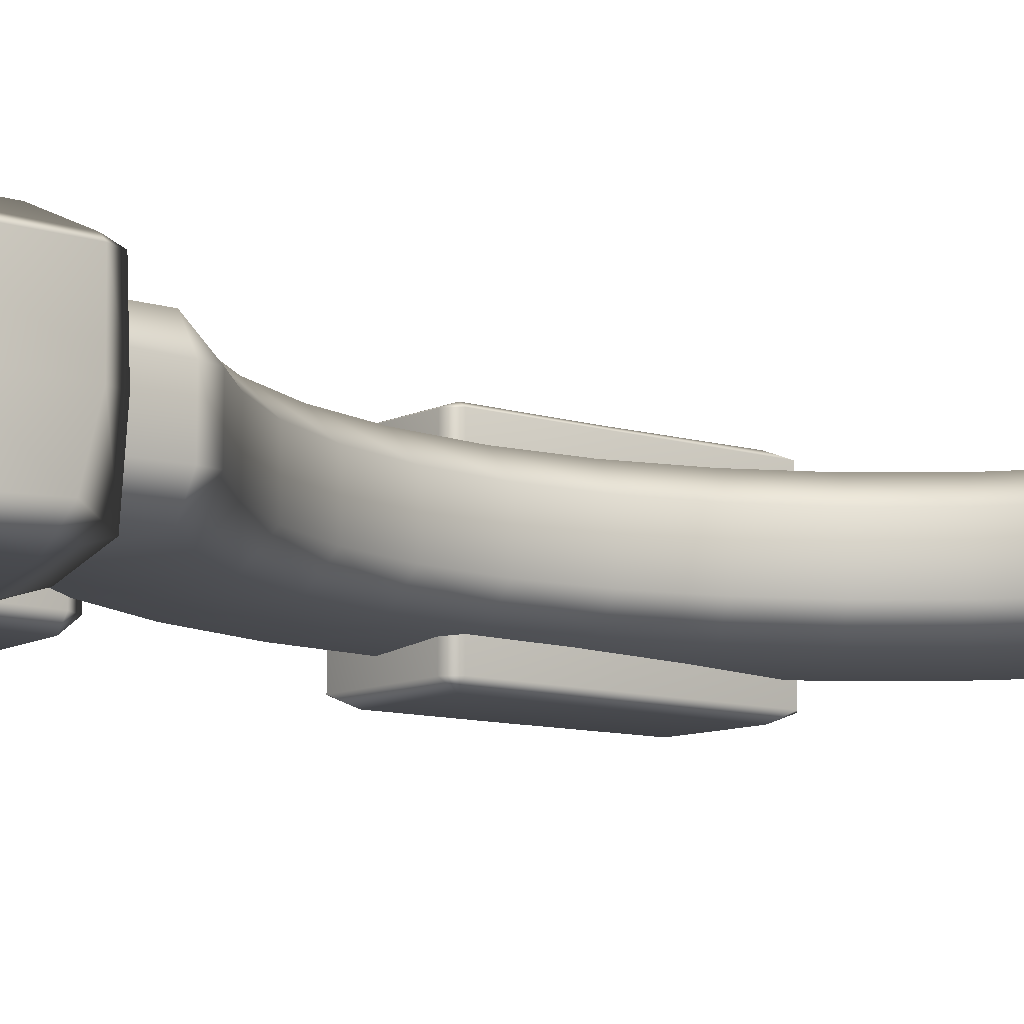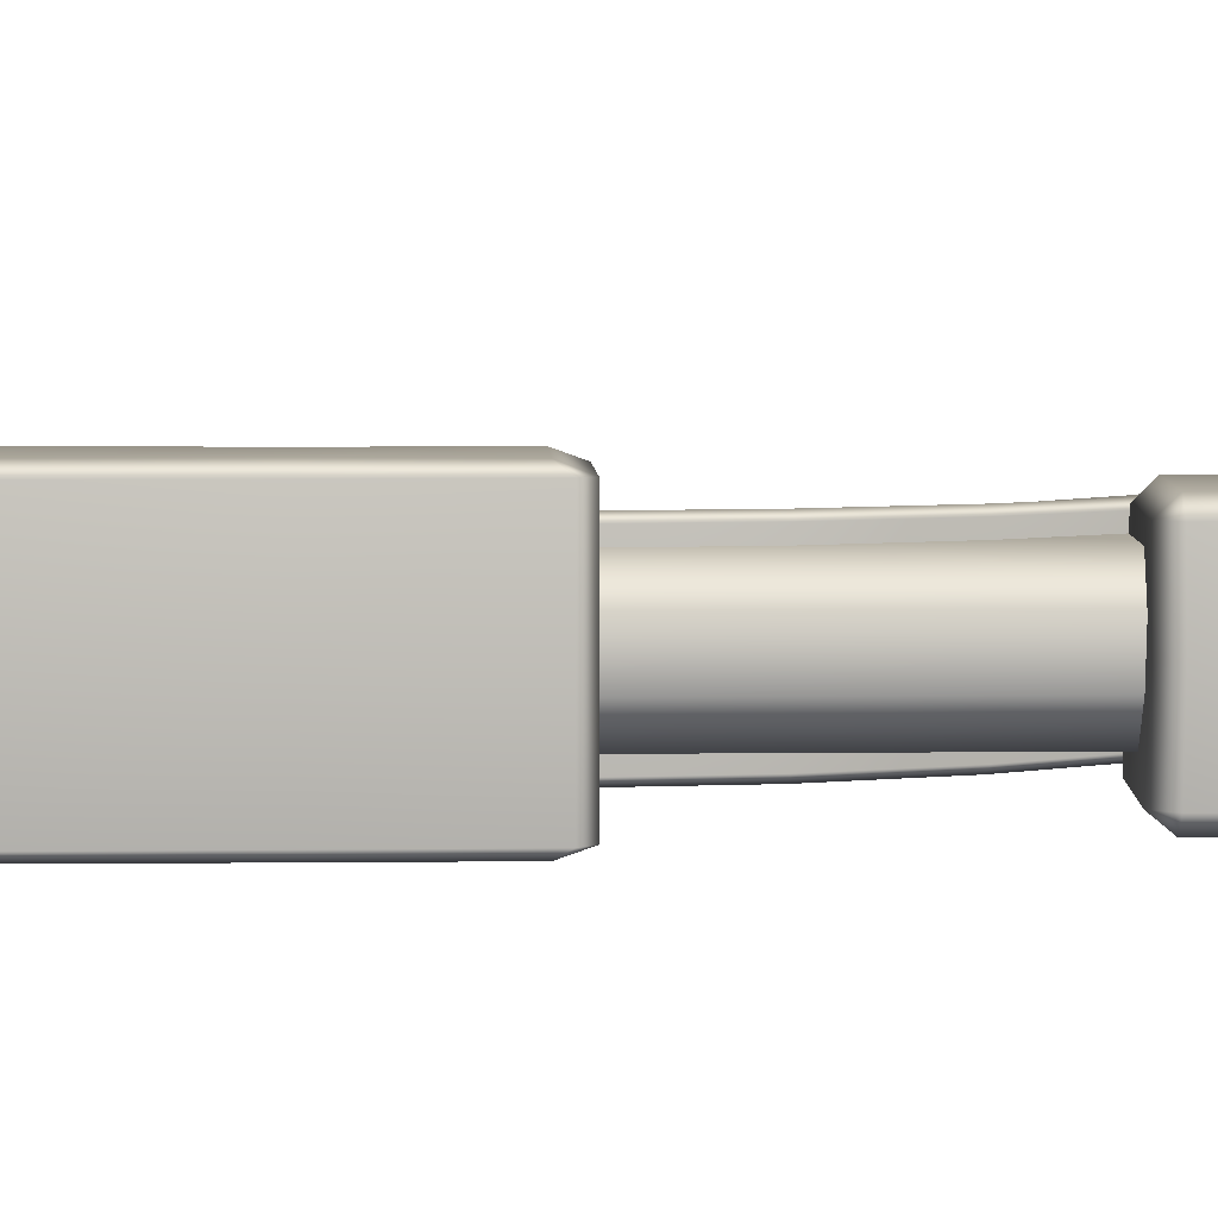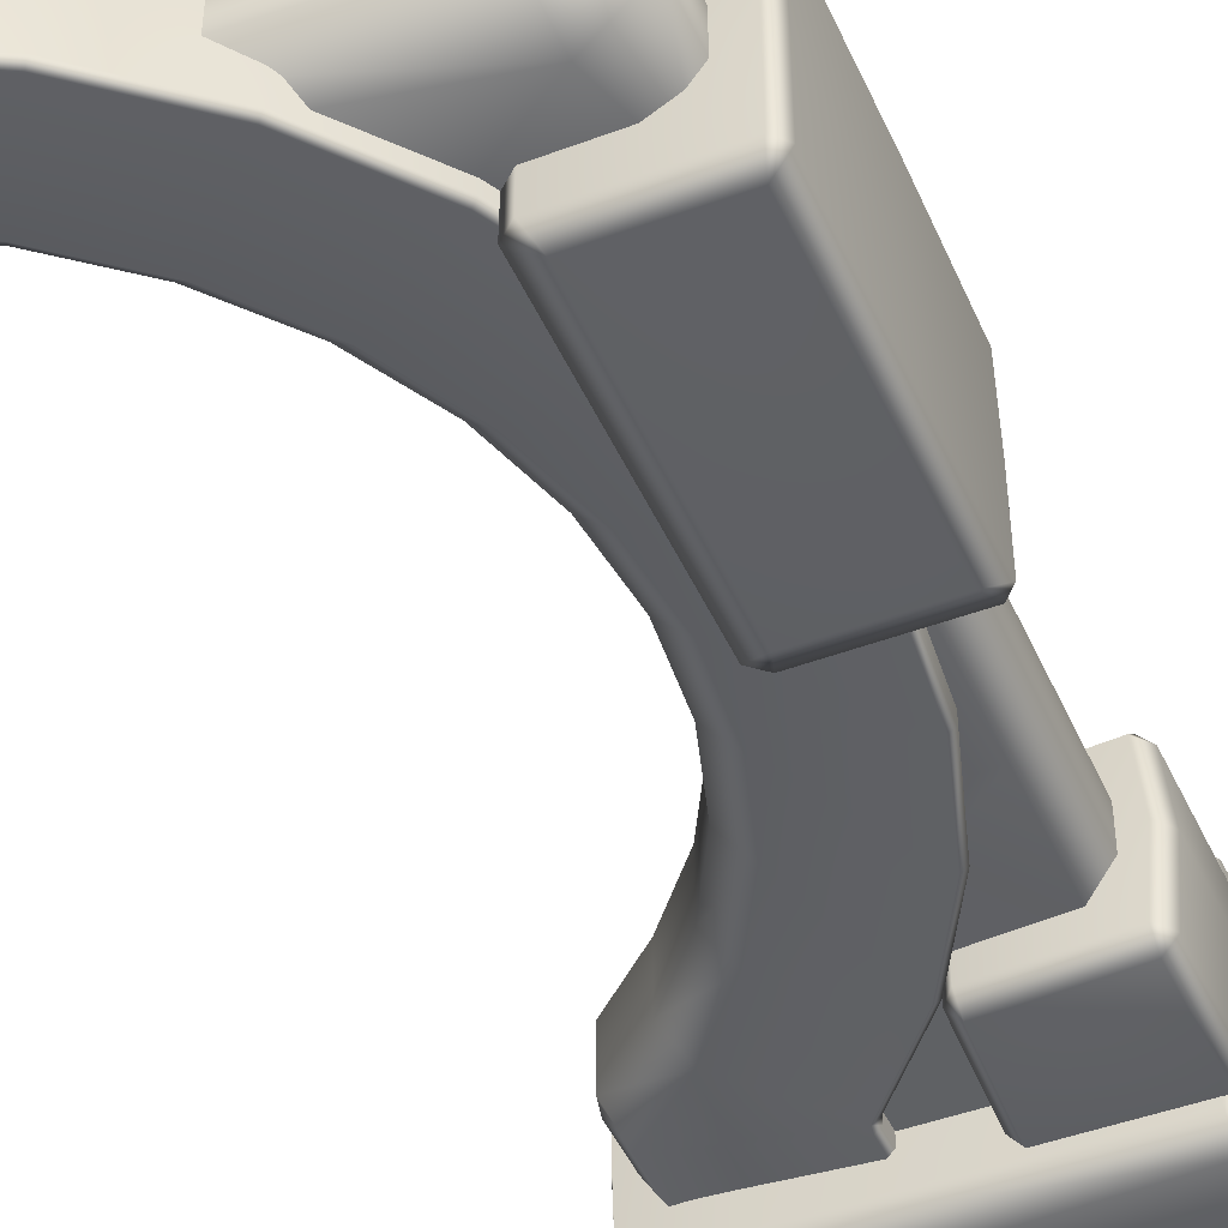
<metadata>
{"format":"obj","ext":"obj","renderer":"f3d","projection":"perspective","resolution":1024,"background":"white","views":[{"elev":-10.1,"azim":51.2,"up":"+Z"},{"elev":5.4,"azim":-92.3,"up":"+Z"},{"elev":-46.0,"azim":-156.7,"up":"+Z"}]}
</metadata>
<code>
g ruinDoorFrame02
v 1.416 0 0.4315
v 0.4021 -6.104e-07 0.4981
v 0.4073 1.141 0.5
v 0.4021 -6.104e-07 -0.4981
v 1.395 0 -0.4311
v 0.4141 1.135 -0.5
v 1.978 6.945 -0.4298
v 1.681 7.62 -0.3843
v 1.615 7.614 -0.4959
v 1.154 7 -0.147
v -0.6039 6.542 -0.3675
v 1.039 6.844 -0.3675
v -0.5407 6.927 -0.147
v -0.9619 6.627 -0.147
v 1.154 7 0.147
v -0.5407 6.927 0.147
v -0.5407 6.927 -0.147
v 1.039 6.844 0.3674
v -0.9619 6.627 0.147
v -0.9619 6.627 -0.147
v -0.6039 6.542 0.3674
v -0.8061 5.917 0.3674
v 0.3586 5.917 0.3674
v -0.9619 5.917 0.147
v -0.8061 4.864 0.3674
v -0.1435 4.864 0.3675
v -0.9619 4.864 0.147
v -0.8061 2.866 0.3674
v -0.1435 2.858 0.3675
v -0.9619 2.868 0.147
v -0.8061 1.252 0.3674
v 1.154 1.252 0.3674
v -0.8061 0 0.3674
v 1.154 0 0.3674
v -0.9619 0 0.147
v -0.9619 1.252 0.147
v -0.9619 0 -0.147
v -0.9619 1.252 -0.147
v -0.9619 2.868 -0.147
v -0.9619 4.864 -0.147
v -0.8061 2.866 -0.3675
v -0.8061 4.864 -0.3675
v -0.9619 5.917 -0.147
v -0.8061 5.917 -0.3675
v -0.6039 6.542 -0.3675
v -0.9619 5.917 -0.147
v -0.9619 4.864 -0.147
v -0.8061 4.864 -0.3675
v -0.8061 5.917 -0.3675
v -0.1435 4.864 -0.3674
v 0.3586 5.917 -0.3675
v -0.6039 6.542 -0.3675
v 1.039 6.844 -0.3675
v -0.1435 2.858 -0.3674
v -0.8061 2.866 -0.3675
v 1.154 1.252 -0.3675
v -0.8061 1.252 -0.3675
v -0.9619 2.868 -0.147
v 1.154 0 -0.3675
v -0.9619 1.252 -0.147
v -0.8061 0 -0.3675
v -0.9619 0 -0.147
v 0.9442 1.746 -0.4298
v 1.395 1.357 -0.4311
v 1.494 1.506 -0.2072
v 1.077 1.879 -0.2263
v 0.5478 2.229 -0.4298
v 0.7038 2.333 -0.2263
v 0.2533 2.78 -0.4298
v 0.4265 2.852 -0.2263
v 0.07188 3.378 -0.4298
v 0.2558 3.415 -0.2263
v 0.01063 4 -0.4298
v 0.1982 4 -0.2263
v 0.07188 4.622 -0.4298
v 0.2558 4.585 -0.2263
v 0.2533 5.22 -0.4298
v 0.4265 5.148 -0.2263
v 0.5478 5.771 -0.4298
v 0.7038 5.667 -0.2263
v 0.9442 6.254 -0.4298
v 1.077 6.121 -0.2263
v 1.427 6.65 -0.4298
v 1.531 6.494 -0.2263
v 1.978 6.945 -0.4298
v 2.05 6.772 -0.2263
v 1.983 6.736 0.2263
v 1.531 6.494 0.2263
v 1.077 6.121 0.2263
v 0.7038 5.667 0.2263
v 0.4265 5.148 0.2263
v 1.427 6.65 0.4298
v 1.777 6.837 0.4298
v 1.376 7.485 0.4959
v 0.9442 6.254 0.4298
v 0.5478 5.771 0.4298
v 1.003 7.286 0.4959
v 0.2558 4.585 0.2263
v 0.2533 5.22 0.4298
v 0.4036 6.795 0.4959
v 0.9759 7.326 0.4521
v 1.364 7.533 0.4521
v 1.587 7.652 -0.4521
v 0.3697 6.828 0.4521
v -0.08785 6.196 0.4959
v 0.07188 4.622 0.4298
v 0.9759 7.326 -0.4521
v -0.1277 6.222 0.4521
v -0.4531 5.512 0.4959
v 1.003 7.286 -0.4959
v 1.615 7.614 -0.4959
v 1.978 6.945 -0.4298
v 1.427 6.65 -0.4298
v 0.4036 6.795 -0.4959
v 0.9442 6.254 -0.4298
v 0.3697 6.828 -0.4521
v -0.08785 6.196 -0.4959
v 0.5478 5.771 -0.4298
v -0.1277 6.222 -0.4521
v -0.4531 5.512 -0.4959
v 0.2533 5.22 -0.4298
v -0.4973 5.531 0.4521
v -0.4973 5.531 -0.4521
v -0.678 4.771 -0.4959
v 0.07188 4.622 -0.4298
v -0.725 4.78 0.4521
v -0.725 4.78 -0.4521
v -0.7539 4 -0.4959
v 0.01063 4 -0.4298
v -0.678 4.771 0.4959
v -0.8018 4 0.4521
v -0.8018 4 -0.4521
v -0.678 3.229 -0.4959
v 0.07188 3.378 -0.4298
v 0.01063 4 0.4298
v -0.7539 4 0.4959
v -0.725 3.22 0.4521
v -0.725 3.22 -0.4521
v -0.4531 2.488 -0.4959
v 0.2533 2.78 -0.4298
v 0.1982 4 0.2263
v 0.07188 3.378 0.4298
v 0.2558 3.415 0.2263
v -0.678 3.229 0.4959
v -0.4973 2.469 0.4521
v -0.4973 2.469 -0.4521
v 0.4265 2.852 0.2263
v 0.2533 2.78 0.4298
v -0.4531 2.488 0.4959
v 0.7038 2.333 0.2263
v 0.5478 2.229 0.4298
v -0.1277 1.778 0.4521
v -0.08785 1.804 -0.4959
v 0.5478 2.229 -0.4298
v 0.4023 1.204 -0.496
v 0.9442 1.746 -0.4298
v 1.395 1.357 -0.4311
v -0.1277 1.778 -0.4521
v -0.08785 1.804 0.4959
v 0.9442 1.746 0.4298
v 0.4141 1.135 -0.5
v 1.395 0 -0.4311
v 0.3697 1.136 -0.4525
v 0.3474 1.199 -0.4508
v 0.3697 1.137 0.4479
v 0.347 1.199 0.45
v 0.4024 1.204 0.496
v 0.4073 1.141 0.5
v 1.416 1.333 0.4315
v 1.416 0 0.4315
v 1.077 1.879 0.2263
v 1.494 1.506 0.2068
v 1.531 1.355 0.2093
v 1.416 0 0.4315
v 1.531 0 0.2318
v 1.531 0 -0.2318
v 1.531 1.355 -0.2097
v 1.395 1.357 -0.4311
v 1.395 0 -0.4311
v 0.4073 1.141 0.5
v 0.4021 -6.104e-07 0.4981
v 0.3697 -6.104e-07 0.4542
v 0.3697 1.137 0.4479
v 0.3697 1.136 -0.4525
v 0.3697 -6.104e-07 -0.4542
v 0.4021 -6.104e-07 -0.4981
v 0.4141 1.135 -0.5
v 1.978 6.945 -0.4298
v 2.05 6.772 -0.2263
v 1.983 6.736 0.2263
v 1.903 7.024 0.2687
v 1.777 6.837 0.4298
v 1.719 7.235 0.2687
v 1.376 7.485 0.4959
v 1.554 7.426 0.03066
v 1.364 7.533 0.4521
v 1.681 7.62 -0.3843
v 1.587 7.652 -0.4521
v 1.615 7.614 -0.4959
v -0.188 0.8573 -0.008262
v -1.074 0.8573 0.4794
v -0.188 0.8573 0.4794
v -1.121 0.8573 -0.008262
v -0.188 0.8573 -0.5414
v -1.074 0.8573 -0.5414
v -0.188 0.8573 -0.008262
v -0.106 0.9905 -0.5414
v -0.188 0.8573 -0.5414
v -0.106 0.9905 -0.008262
v -0.188 0.8573 0.4794
v -0.1439 1.822 -0.5414
v -0.106 0.9905 0.4794
v -0.1513 1.822 -0.008262
v -0.2259 1.944 -0.5414
v -0.152 1.822 0.4794
v -0.2259 1.942 -0.008262
v -1.059 2.002 -0.5414
v -0.2259 1.928 0.4794
v -1.106 1.992 -0.008262
v -1.149 1.88 -0.5414
v -1.059 1.987 0.4794
v -1.196 1.88 -0.008262
v -1.164 0.9905 -0.5414
v -1.149 1.88 0.4794
v -1.211 0.9905 -0.008262
v -1.074 0.8573 -0.5414
v -1.164 0.9905 0.4794
v -1.121 0.8573 -0.008262
v -1.074 0.8573 0.4794
v -1.018 -1.678e-05 0.00661
v -1.136 0.07262 0.7701
v -1.018 7.935e-06 0.7701
v -1.139 0.07262 0.00661
v -1.018 7.019e-06 -0.6721
v -1.107 0.8128 0.7701
v -1.141 0.07262 -0.6721
v -1.154 0.8128 0.00661
v -1.018 0.9242 0.7701
v -1.154 0.8128 -0.6721
v -1.018 0.9836 0.00661
v 1.095 0.9752 0.7701
v -1.018 0.9801 -0.6721
v 1.095 0.9759 0.00661
v 1.661 0.9379 0.5563
v 1.095 0.9836 -0.6721
v 1.661 0.9614 0.00661
v 1.711 0.8128 0.5563
v 1.661 0.923 -0.5539
v 1.724 0.8128 0.00661
v 1.711 0.07261 0.5563
v 1.725 0.6993 -0.4419
v 1.722 0.07262 0.00661
v 1.661 2.411e-05 0.5563
v 1.724 0.07262 -0.47
v 1.661 3.967e-06 0.00661
v 1.661 6.104e-06 -0.5232
v -0.1643 4.009 0.6412
v -0.2612 3.922 0
v -0.2612 3.922 0.6412
v -0.1643 4.009 0
v -0.2612 3.922 -0.6412
v -0.1651 4.997 0.6412
v -0.1643 4.009 -0.6412
v -0.1642 4.997 0
v -0.1643 6.139 0.6412
v -0.1643 4.997 -0.6412
v -0.1644 6.139 0
v -0.2612 6.22 0.6412
v -0.1643 6.139 -0.6412
v -0.2612 6.223 0
v -1.148 6.219 0.6412
v -0.2612 6.223 -0.6412
v -1.148 6.223 0
v -1.218 6.139 0.6412
v -1.148 6.222 -0.6412
v -1.222 6.139 0
v -1.223 4.997 0.6412
v -1.223 6.139 -0.6412
v -1.223 4.997 0
v -1.213 4.009 0.6412
v -1.223 4.997 -0.6412
v -1.223 4.009 0
v -1.148 3.922 0.6412
v -1.222 4.009 -0.6412
v -1.148 3.922 0
v -1.148 3.922 -0.6412
v -0.2612 3.922 0.6412
v -1.148 3.922 0
v -1.148 3.922 0.6412
v -0.2612 3.922 0
v -1.148 3.922 -0.6412
v -0.2612 3.922 -0.6412
v -0.2259 1.944 -0.5414
v -1.059 2.002 -0.5414
v -1.059 1.88 -0.6424
v -1.149 1.88 -0.5414
v -1.164 0.9905 -0.5414
v -0.2259 1.822 -0.6424
v -0.1439 1.822 -0.5414
v -1.074 0.9905 -0.6424
v -1.074 0.8573 -0.5414
v -0.188 0.9905 -0.6424
v -0.106 0.9905 -0.5414
v -0.188 0.8573 -0.5414
v -1.018 7.019e-06 -0.6721
v 1.095 1.831e-06 -0.6721
v 1.095 0.07262 -0.774
v 1.661 6.104e-06 -0.5232
v -1.018 0.07262 -0.738
v -1.141 0.07262 -0.6721
v 1.61 0.07262 -0.6622
v 1.724 0.07262 -0.47
v 1.063 0.6295 -0.777
v -1.018 0.7456 -0.7758
v -1.154 0.8128 -0.6721
v -1.018 0.9801 -0.6721
v 1.095 0.9836 -0.6721
v 1.594 0.6295 -0.6528
v 1.725 0.6993 -0.4419
v 1.661 0.923 -0.5539
v -0.2612 3.922 0.6412
v -0.3158 4.085 0.7027
v -0.1643 4.009 0.6412
v -1.148 3.922 0.6412
v -0.3158 5.002 0.6996
v -0.1651 4.997 0.6412
v -1.093 4.085 0.702
v -1.213 4.009 0.6412
v -1.223 4.997 0.6412
v -1.093 5.002 0.7065
v -1.218 6.139 0.6412
v -1.093 6.063 0.707
v -1.148 6.219 0.6412
v -0.2612 6.22 0.6412
v -0.3158 6.063 0.7071
v -0.1643 6.139 0.6412
v -0.2259 1.928 0.4794
v -0.152 1.822 0.4794
v -0.2259 1.822 0.5858
v -1.059 1.987 0.4794
v -0.106 0.9905 0.4794
v -1.059 1.88 0.5784
v -1.149 1.88 0.4794
v -0.188 0.9905 0.5888
v -0.188 0.8573 0.4794
v -1.074 0.9905 0.5889
v -1.164 0.9905 0.4794
v -1.074 0.8573 0.4794
v -1.018 0.9242 0.7701
v 1.095 0.9752 0.7701
v 1.095 0.8128 0.8468
v 1.661 0.9379 0.5563
v -1.018 0.8128 0.8414
v -1.107 0.8128 0.7701
v 1.661 0.8128 0.6062
v 1.711 0.8128 0.5563
v 1.095 0.07262 0.8443
v -1.018 0.07262 0.8404
v -1.136 0.07262 0.7701
v -1.018 7.935e-06 0.7701
v 1.095 3.052e-06 0.7701
v 1.661 0.07262 0.6149
v 1.711 0.07261 0.5563
v 1.661 2.411e-05 0.5563
v -0.1643 4.009 -0.6412
v -0.3158 4.085 -0.704
v -0.2612 3.922 -0.6412
v -0.1643 4.997 -0.6412
v -1.093 4.085 -0.7069
v -1.148 3.922 -0.6412
v -1.222 4.009 -0.6412
v -0.3158 5.002 -0.7069
v -0.1643 6.139 -0.6412
v -1.093 5.002 -0.7069
v -1.223 4.997 -0.6412
v -0.3158 6.063 -0.7069
v -0.2612 6.223 -0.6412
v -1.148 6.222 -0.6412
v -1.093 6.063 -0.7031
v -1.223 6.139 -0.6412
g ruinDoorFrame02_0
f 3 2 1
f 6 5 4
f 9 8 7
f 12 11 10
f 11 13 10
f 11 14 13
f 16 15 10
f 17 16 10
f 18 15 16
f 19 16 17
f 20 19 17
f 21 18 16
f 16 19 21
f 21 22 18
f 22 23 18
f 19 24 21
f 24 19 20
f 24 22 21
f 22 25 23
f 25 26 23
f 24 27 22
f 27 25 22
f 25 28 26
f 28 29 26
f 27 30 25
f 30 28 25
f 28 31 29
f 31 32 29
f 31 33 32
f 33 34 32
f 35 33 31
f 36 31 28
f 36 35 31
f 30 36 28
f 37 35 36
f 38 37 36
f 38 36 30
f 39 38 30
f 39 30 27
f 40 39 27
f 41 39 40
f 42 41 40
f 40 27 24
f 43 40 24
f 43 24 20
f 44 43 20
f 45 44 20
f 48 47 46
f 49 48 46
f 50 48 49
f 51 50 49
f 51 49 52
f 53 51 52
f 50 54 48
f 54 55 48
f 54 56 55
f 56 57 55
f 55 57 58
f 56 59 57
f 57 60 58
f 59 61 57
f 57 61 60
f 61 62 60
f 65 64 63
f 66 65 63
f 66 63 67
f 68 66 67
f 68 67 69
f 70 68 69
f 70 69 71
f 72 70 71
f 72 71 73
f 74 72 73
f 74 73 75
f 76 74 75
f 76 75 77
f 78 76 77
f 78 77 79
f 80 78 79
f 80 79 81
f 82 80 81
f 82 81 83
f 84 82 83
f 84 83 85
f 86 84 85
f 86 87 84
f 84 88 82
f 87 88 84
f 82 89 80
f 88 89 82
f 80 90 78
f 89 90 80
f 78 91 76
f 90 91 78
f 92 88 87
f 93 92 87
f 93 94 92
f 95 89 88
f 92 95 88
f 96 90 89
f 95 96 89
f 94 97 92
f 92 97 95
f 91 98 76
f 76 98 74
f 99 91 90
f 96 99 90
f 95 100 96
f 97 100 95
f 101 97 94
f 102 101 94
f 102 103 101
f 101 104 97
f 104 100 97
f 100 105 96
f 96 105 99
f 99 106 91
f 106 98 91
f 103 107 101
f 101 107 104
f 104 108 100
f 108 105 100
f 105 109 99
f 99 109 106
f 110 107 103
f 111 110 103
f 111 112 110
f 112 113 110
f 110 113 114
f 110 114 107
f 113 115 114
f 107 116 104
f 114 116 107
f 104 116 108
f 114 115 117
f 114 117 116
f 115 118 117
f 116 119 108
f 117 119 116
f 117 118 120
f 117 120 119
f 118 121 120
f 108 119 122
f 108 122 105
f 122 109 105
f 120 123 119
f 119 123 122
f 120 121 124
f 120 124 123
f 121 125 124
f 122 126 109
f 122 123 126
f 124 127 123
f 123 127 126
f 124 125 128
f 124 128 127
f 125 129 128
f 126 130 109
f 109 130 106
f 126 127 131
f 126 131 130
f 128 132 127
f 127 132 131
f 128 129 133
f 128 133 132
f 129 134 133
f 106 130 135
f 106 135 98
f 131 136 130
f 130 136 135
f 131 132 137
f 131 137 136
f 133 138 132
f 132 138 137
f 133 134 139
f 133 139 138
f 134 140 139
f 135 141 98
f 98 141 74
f 74 141 72
f 135 136 142
f 135 142 141
f 141 143 72
f 142 143 141
f 72 143 70
f 137 144 136
f 136 144 142
f 137 138 145
f 137 145 144
f 139 146 138
f 138 146 145
f 143 147 70
f 70 147 68
f 142 148 143
f 142 144 148
f 148 147 143
f 145 149 144
f 144 149 148
f 147 150 68
f 68 150 66
f 148 151 147
f 148 149 151
f 151 150 147
f 145 152 149
f 145 146 152
f 139 153 146
f 139 140 153
f 140 154 153
f 153 154 155
f 154 156 155
f 155 156 157
f 153 158 146
f 146 158 152
f 153 155 158
f 149 159 151
f 152 159 149
f 151 160 150
f 151 159 160
f 161 155 157
f 161 157 162
f 161 163 155
f 163 164 155
f 155 164 158
f 164 163 165
f 166 152 158
f 164 166 158
f 152 166 159
f 166 164 165
f 166 167 159
f 166 165 167
f 159 167 160
f 165 168 167
f 167 168 169
f 160 167 169
f 168 170 169
f 160 169 171
f 160 171 150
f 150 171 66
f 66 171 65
f 169 172 171
f 171 172 65
f 169 173 172
f 65 172 173
f 169 174 173
f 174 175 173
f 173 175 176
f 177 65 173
f 177 173 176
f 65 177 178
f 177 176 178
f 176 179 178
f 182 181 180
f 183 182 180
f 183 184 182
f 184 185 182
f 186 185 184
f 187 186 184
f 190 189 188
f 191 190 188
f 191 192 190
f 192 191 193
f 188 193 191
f 192 193 194
f 188 195 193
f 194 193 195
f 196 194 195
f 188 197 195
f 196 195 197
f 196 197 198
f 199 198 197
g ruinDoorFrame02_1
f 202 201 200
f 201 203 200
f 200 203 204
f 203 205 204
f 208 207 206
f 207 209 206
f 206 209 210
f 209 207 211
f 209 212 210
f 213 209 211
f 212 209 213
f 213 211 214
f 215 212 213
f 216 213 214
f 215 213 216
f 214 217 216
f 218 215 216
f 217 219 216
f 216 219 218
f 217 220 219
f 219 221 218
f 220 222 219
f 219 222 221
f 220 223 222
f 222 224 221
f 223 225 222
f 222 225 224
f 225 223 226
f 225 227 224
f 228 225 226
f 227 225 228
f 229 227 228
f 232 231 230
f 231 233 230
f 230 233 234
f 231 235 233
f 233 236 234
f 235 237 233
f 233 237 236
f 237 235 238
f 237 239 236
f 240 237 238
f 239 237 240
f 238 241 240
f 242 239 240
f 241 243 240
f 240 243 242
f 243 241 244
f 243 245 242
f 246 243 244
f 245 243 246
f 246 244 247
f 248 245 246
f 249 246 247
f 248 246 249
f 249 247 250
f 251 248 249
f 252 249 250
f 251 249 252
f 250 253 252
f 254 251 252
f 253 255 252
f 252 255 254
f 255 256 254
f 259 258 257
f 258 260 257
f 260 258 261
f 257 260 262
f 263 260 261
f 260 264 262
f 264 260 263
f 262 264 265
f 266 264 263
f 264 267 265
f 267 264 266
f 265 267 268
f 269 267 266
f 267 270 268
f 270 267 269
f 268 270 271
f 272 270 269
f 270 273 271
f 273 270 272
f 271 273 274
f 275 273 272
f 273 276 274
f 276 273 275
f 274 276 277
f 278 276 275
f 276 279 277
f 279 276 278
f 277 279 280
f 281 279 278
f 279 282 280
f 282 279 281
f 280 282 283
f 284 282 281
f 282 285 283
f 285 282 284
f 286 285 284
f 289 288 287
f 288 290 287
f 290 288 291
f 292 290 291
f 295 294 293
f 295 296 294
f 297 296 295
f 298 295 293
f 293 299 298
f 300 297 295
f 300 295 298
f 301 297 300
f 298 299 302
f 302 300 298
f 301 300 302
f 299 303 302
f 304 301 302
f 302 303 304
f 307 306 305
f 308 306 307
f 309 307 305
f 305 310 309
f 311 308 307
f 312 308 311
f 313 307 309
f 307 313 311
f 309 310 314
f 314 313 309
f 310 315 314
f 314 315 316
f 316 317 314
f 317 313 314
f 311 318 312
f 313 318 311
f 313 317 318
f 318 319 312
f 317 320 318
f 318 320 319
f 323 322 321
f 321 322 324
f 325 322 323
f 326 325 323
f 322 327 324
f 324 327 328
f 328 327 329
f 330 327 322
f 327 330 329
f 325 330 322
f 329 330 331
f 330 332 331
f 332 330 325
f 331 332 333
f 333 332 334
f 335 325 326
f 335 332 325
f 332 335 334
f 336 335 326
f 334 335 336
f 339 338 337
f 337 340 339
f 341 338 339
f 340 342 339
f 340 343 342
f 344 341 339
f 339 342 344
f 345 341 344
f 342 343 346
f 342 346 344
f 344 346 345
f 343 347 346
f 346 348 345
f 346 347 348
f 351 350 349
f 352 350 351
f 353 351 349
f 349 354 353
f 355 352 351
f 356 352 355
f 357 351 353
f 355 351 357
f 353 354 358
f 358 357 353
f 354 359 358
f 358 359 360
f 360 361 358
f 361 357 358
f 356 355 362
f 362 355 357
f 357 361 362
f 363 356 362
f 361 364 362
f 362 364 363
f 367 366 365
f 365 366 368
f 369 366 367
f 370 369 367
f 371 369 370
f 366 372 368
f 366 369 372
f 368 372 373
f 374 369 371
f 369 374 372
f 375 374 371
f 372 376 373
f 372 374 376
f 373 376 377
f 377 376 378
f 379 374 375
f 374 379 376
f 376 379 378
f 380 379 375
f 378 379 380

</code>
